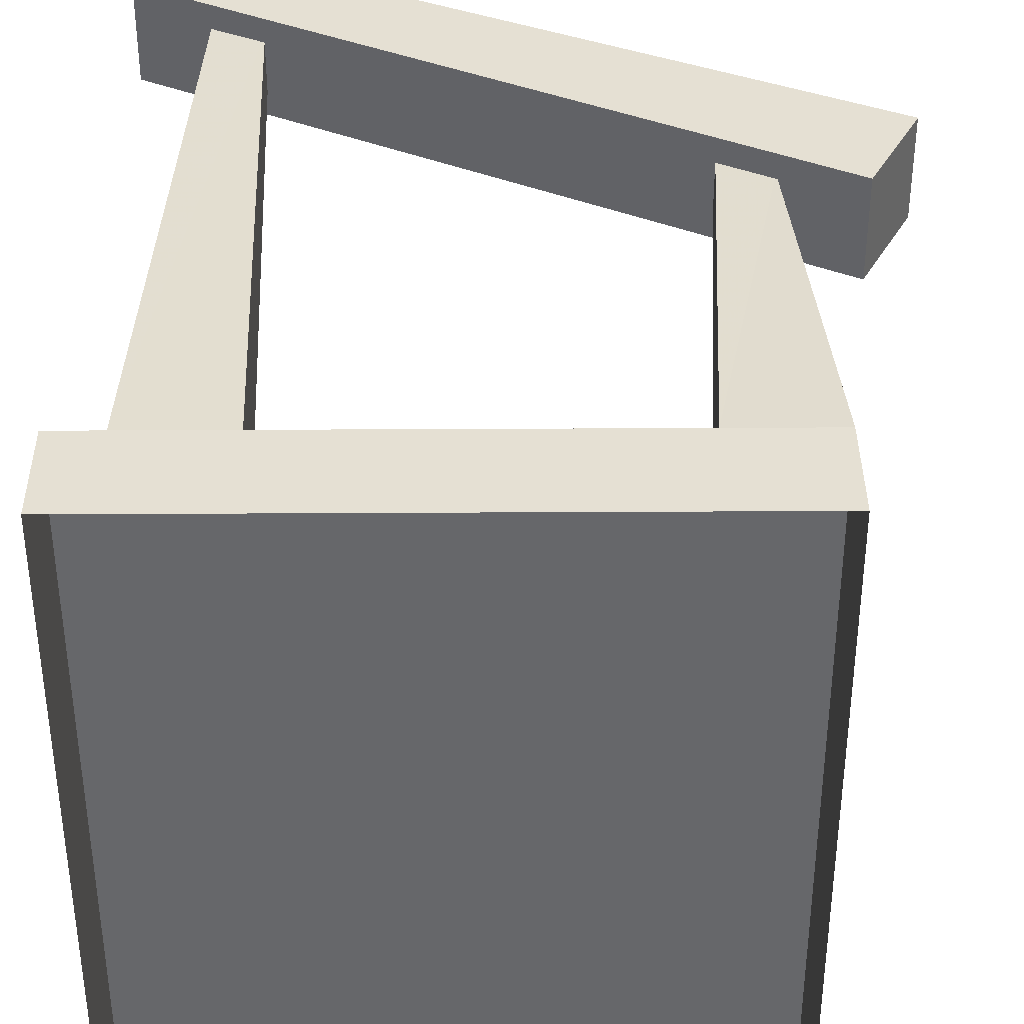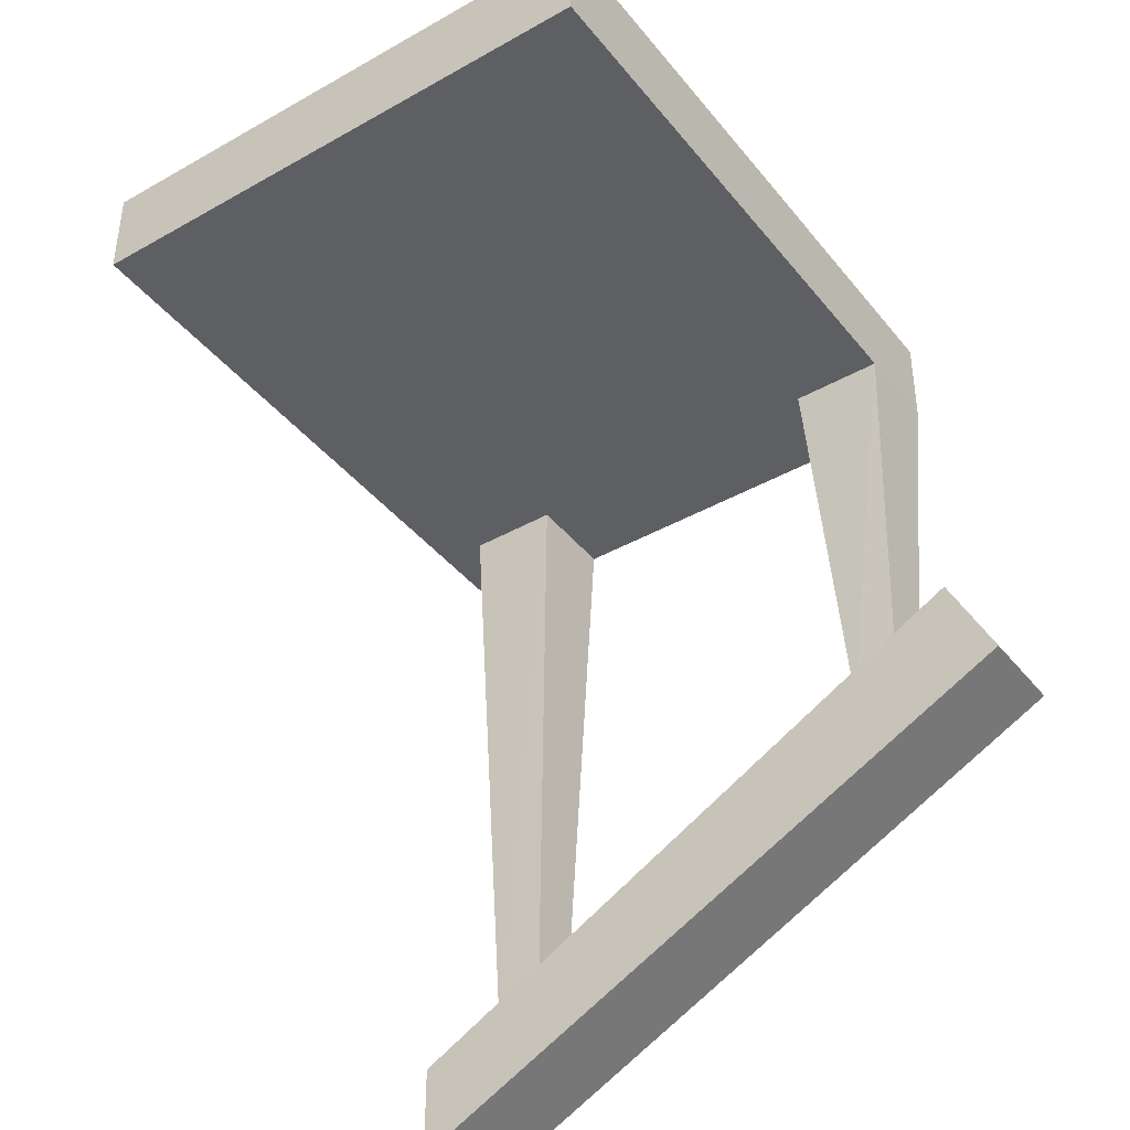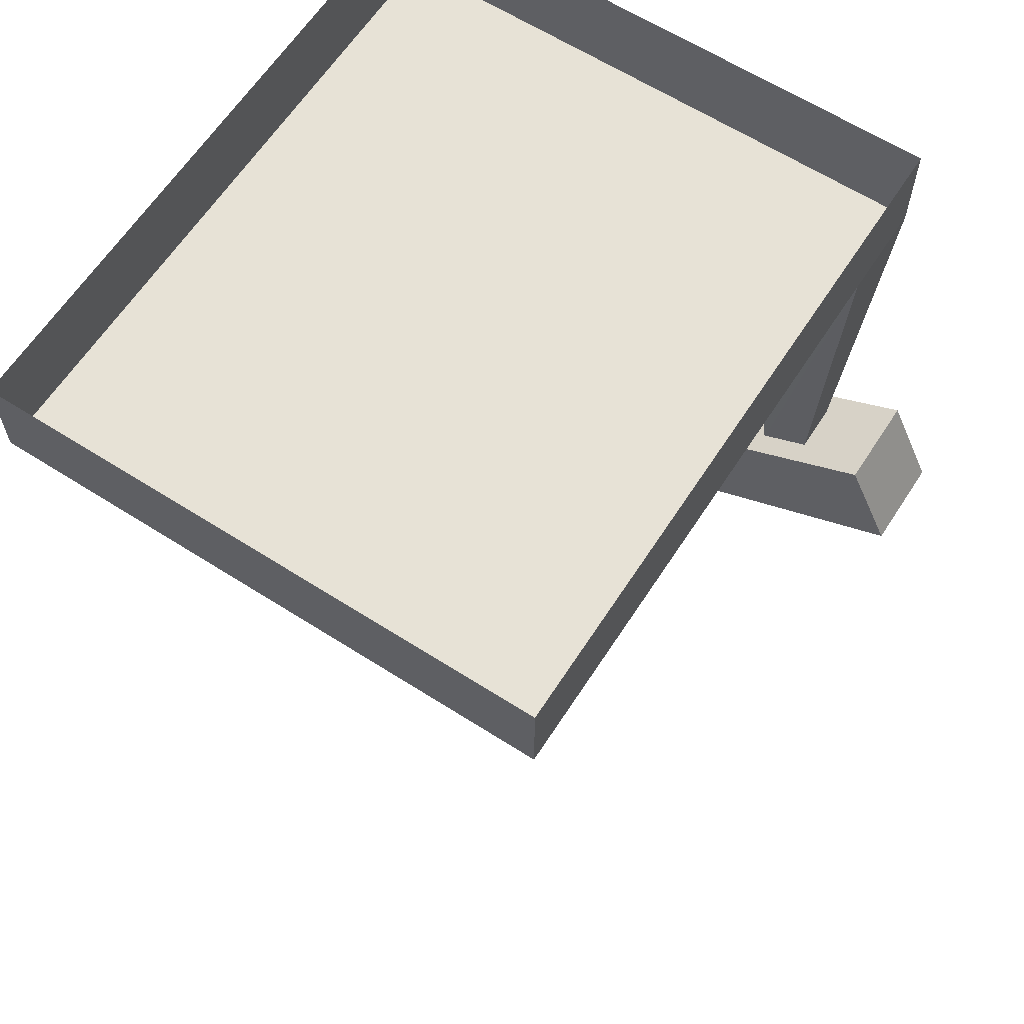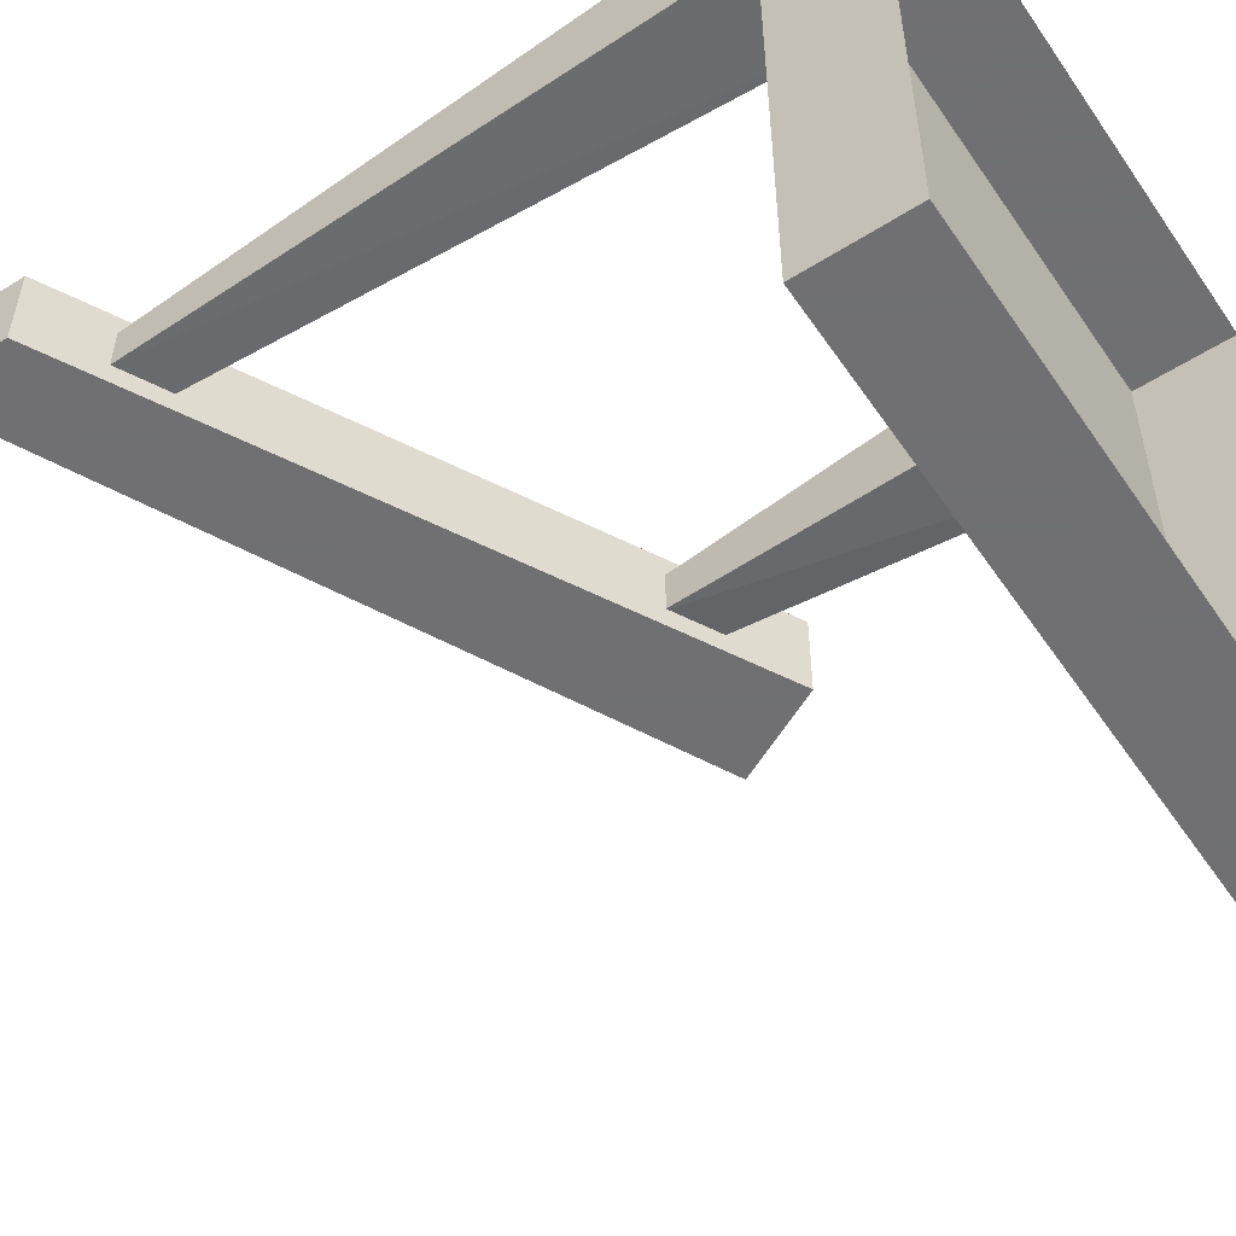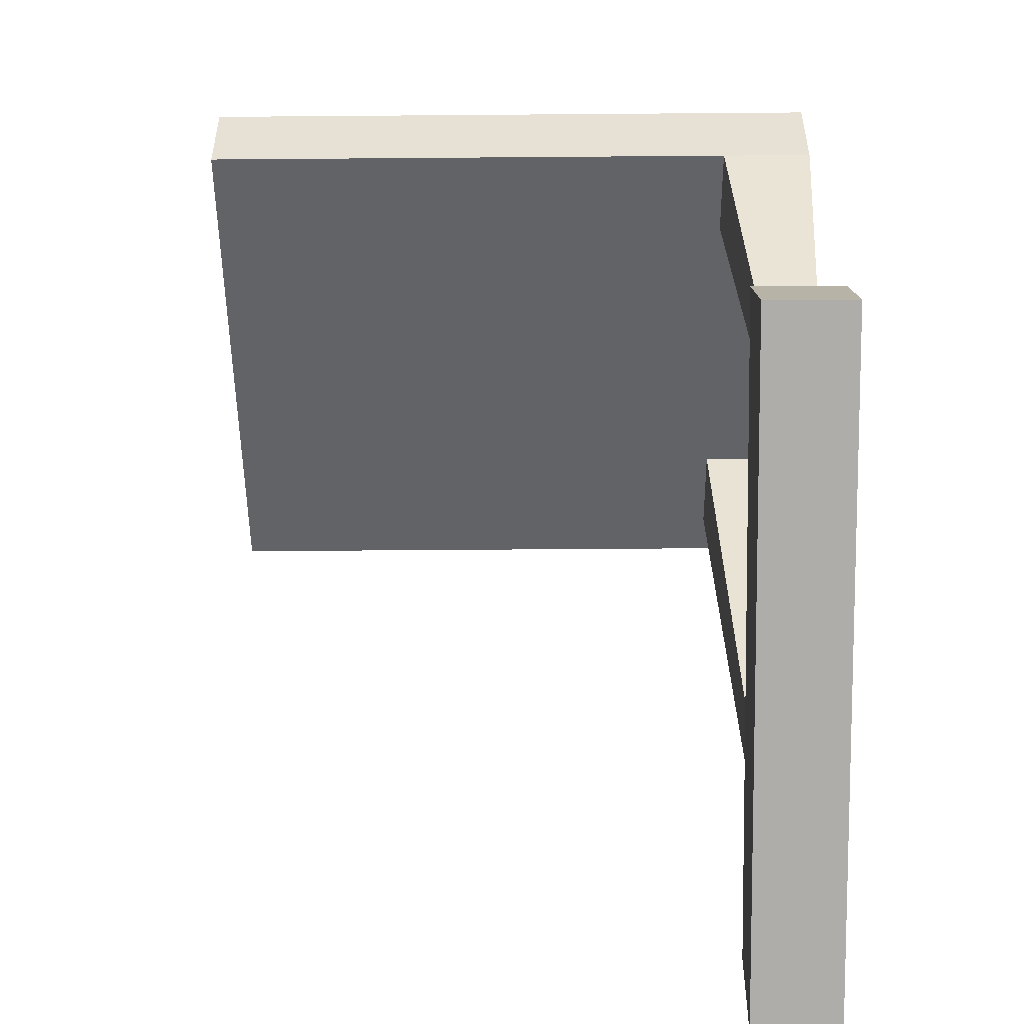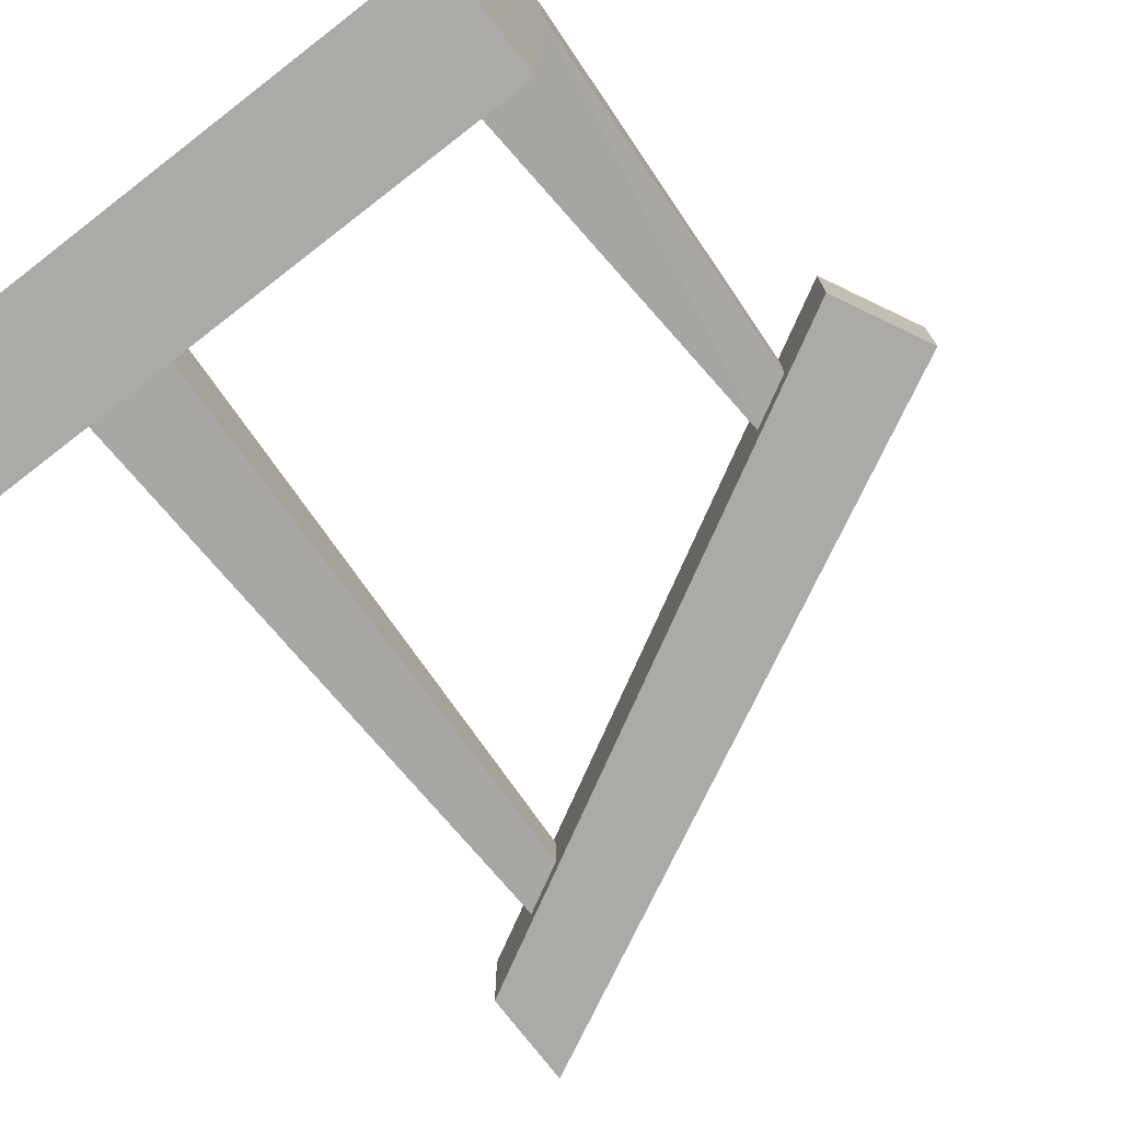
<metadata>
{"format":"obj","ext":"obj","renderer":"f3d","projection":"perspective","resolution":1024,"background":"white","views":[{"elev":37.9,"azim":179.6,"up":"+Z"},{"elev":-40.3,"azim":-145.2,"up":"+Y"},{"elev":62.9,"azim":-147.1,"up":"+Y"},{"elev":-55.0,"azim":123.7,"up":"+Z"},{"elev":-50.8,"azim":-89.5,"up":"+Y"},{"elev":-76.0,"azim":-142.2,"up":"+Z"}]}
</metadata>
<code>
o object/staircase/44
v 64 0 -48
v 64 0 64
v -32 0 64
v -32 0 -48
v 64 16 -48
v 64 16 64
v -32 16 64
v -32 16 -48
v -32 0 48
v -28 -64 52
v -28 -64 60
v -16 0 64
v -20 -68 60
v -16 0 48
v -20 -68 52
v 40 0 64
v 40 0 48
v 44 -104 52
v 44 -104 60
v 56 0 64
v 52 -106 60
v 56 0 48
v 52 -106 52
v 64 -112 64
v 64 -112 48
v -40 -56 48
v -40 -56 64
v 64 -128 64
v 64 -128 48
v -48 -72 48
v -48 -72 64
f 1 2 3
f 1 3 4
f 1 4 5
f 1 5 6
f 1 6 2
f 2 6 7
f 2 7 3
f 3 7 4
f 4 7 8
f 4 8 5
f 3 9 10
f 3 10 11
f 3 11 12
f 12 11 13
f 12 13 14
f 14 13 15
f 14 15 9
f 9 15 10
f 16 17 18
f 16 18 19
f 16 19 20
f 20 19 21
f 20 21 22
f 22 21 23
f 22 23 17
f 17 23 18
f 24 25 26
f 24 26 27
f 24 27 28
f 24 28 25
f 25 28 29
f 25 29 30
f 25 30 26
f 26 30 27
f 27 30 31
f 27 31 28
f 28 31 29
f 29 31 30

</code>
